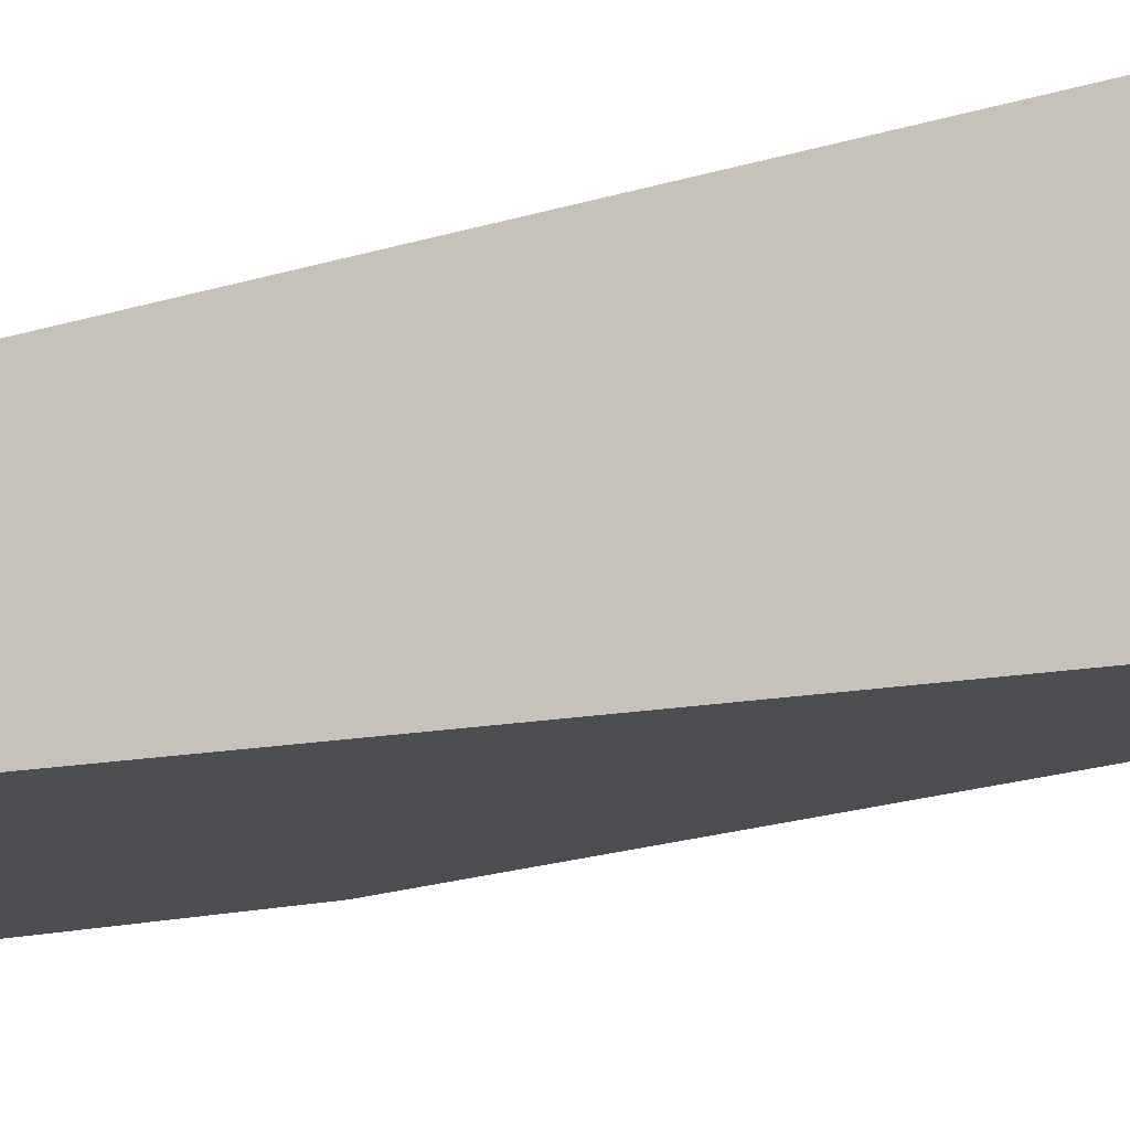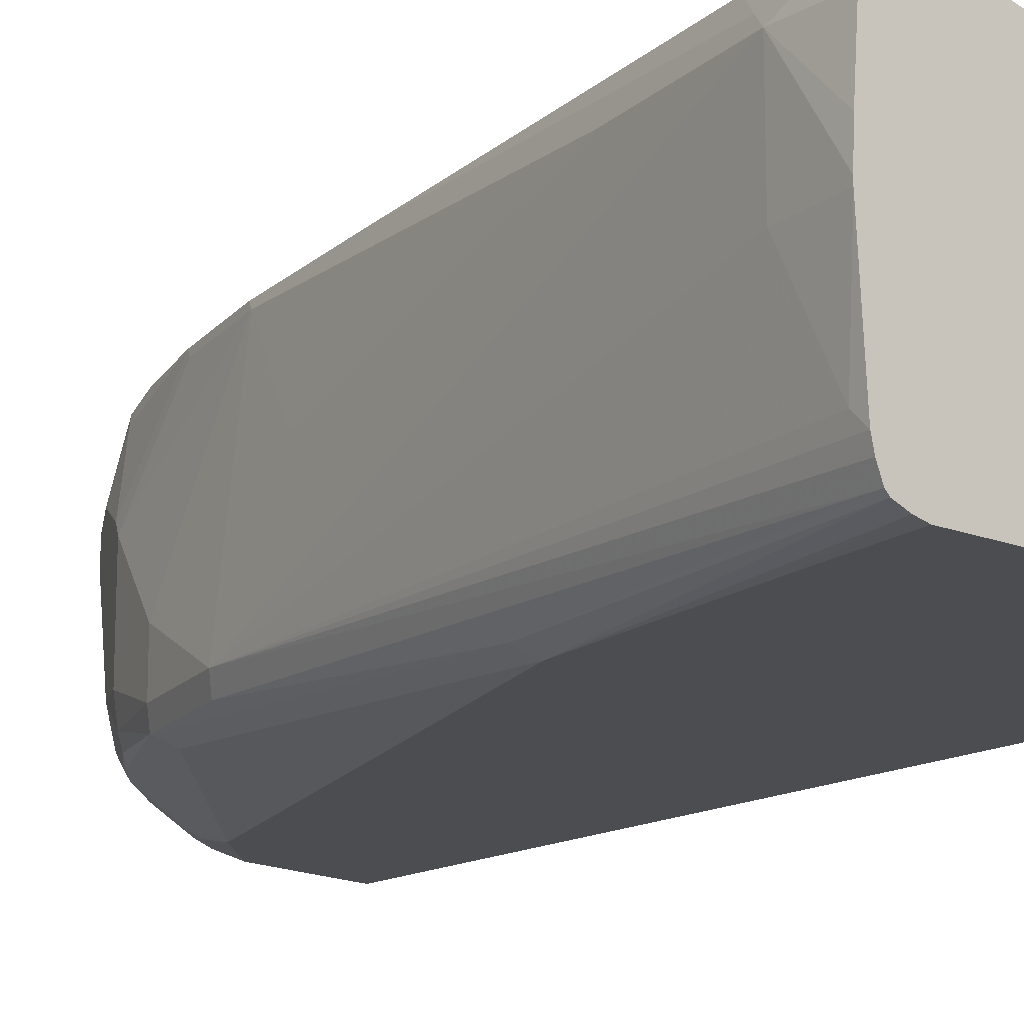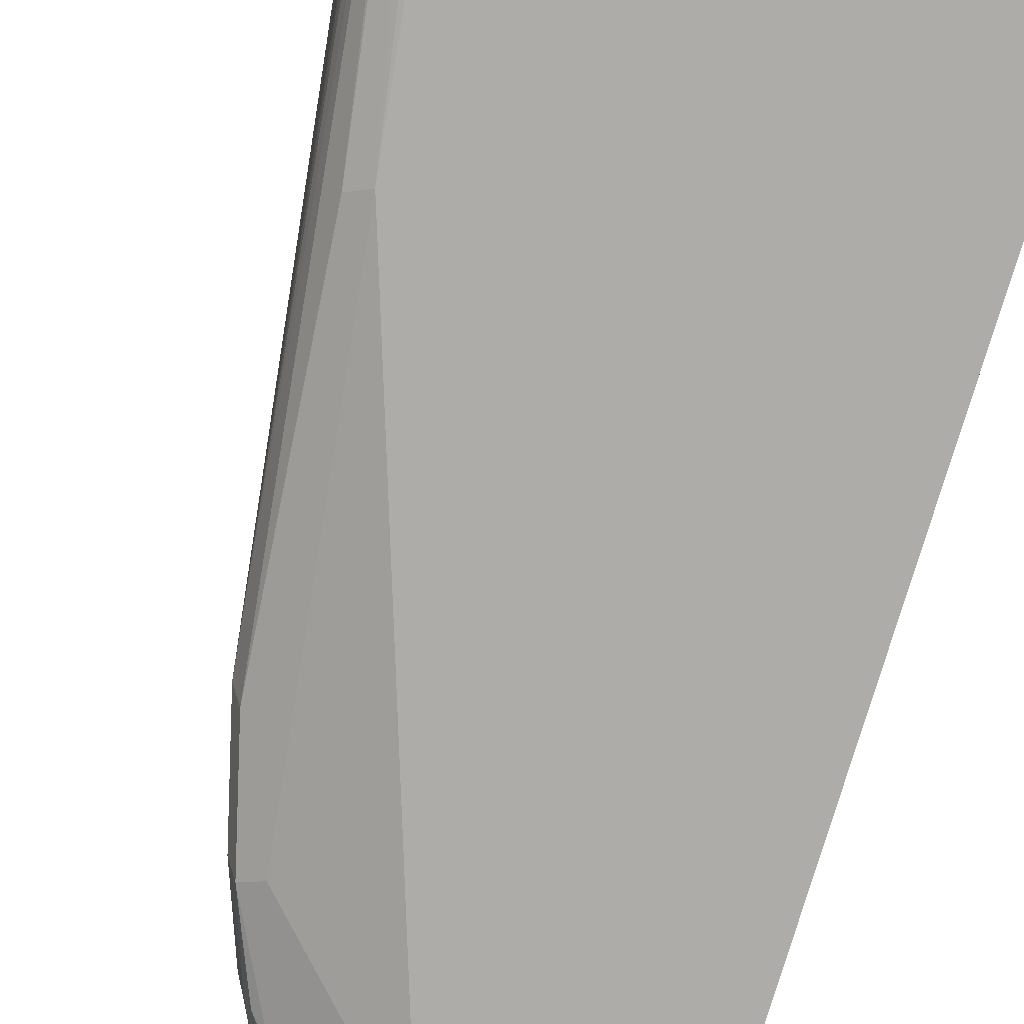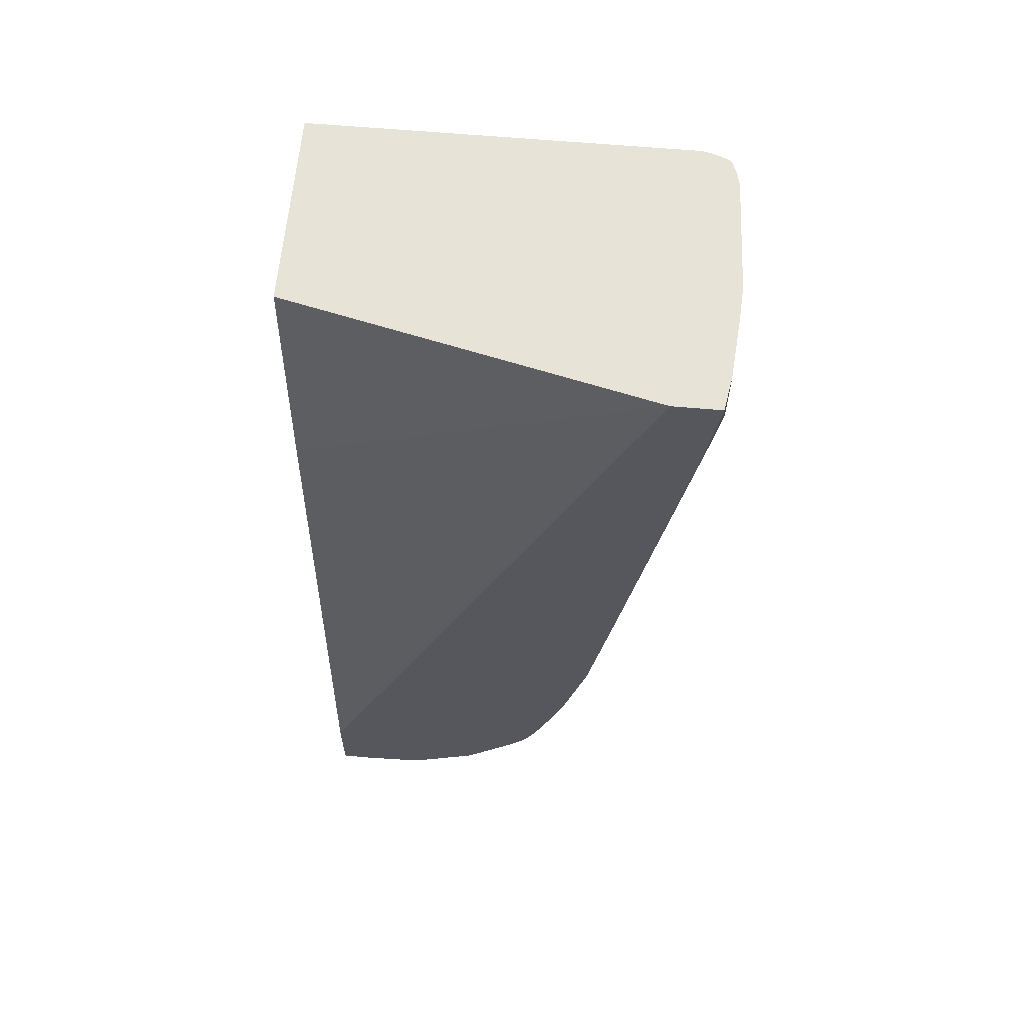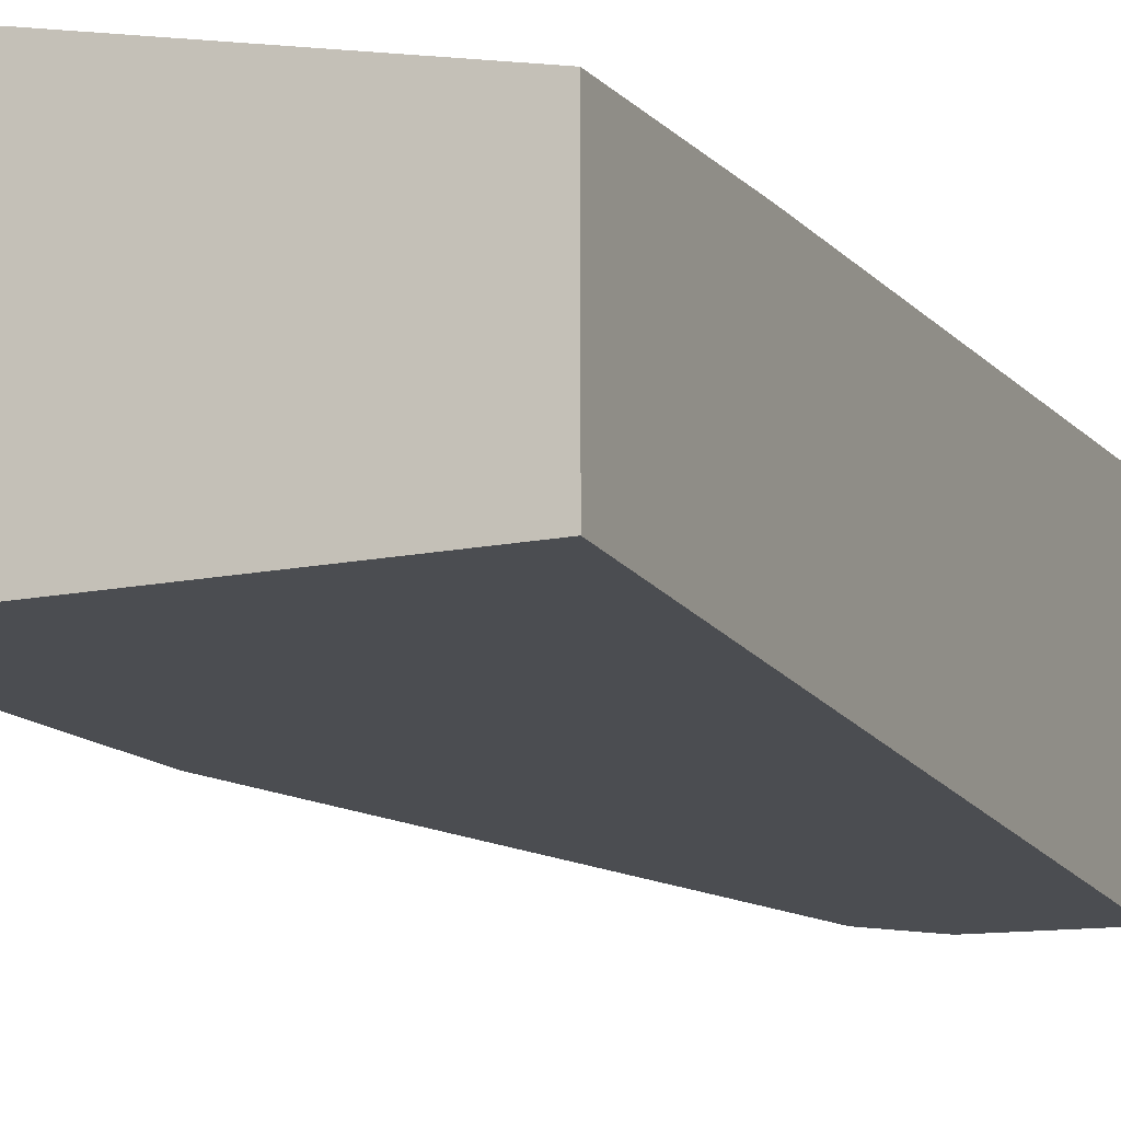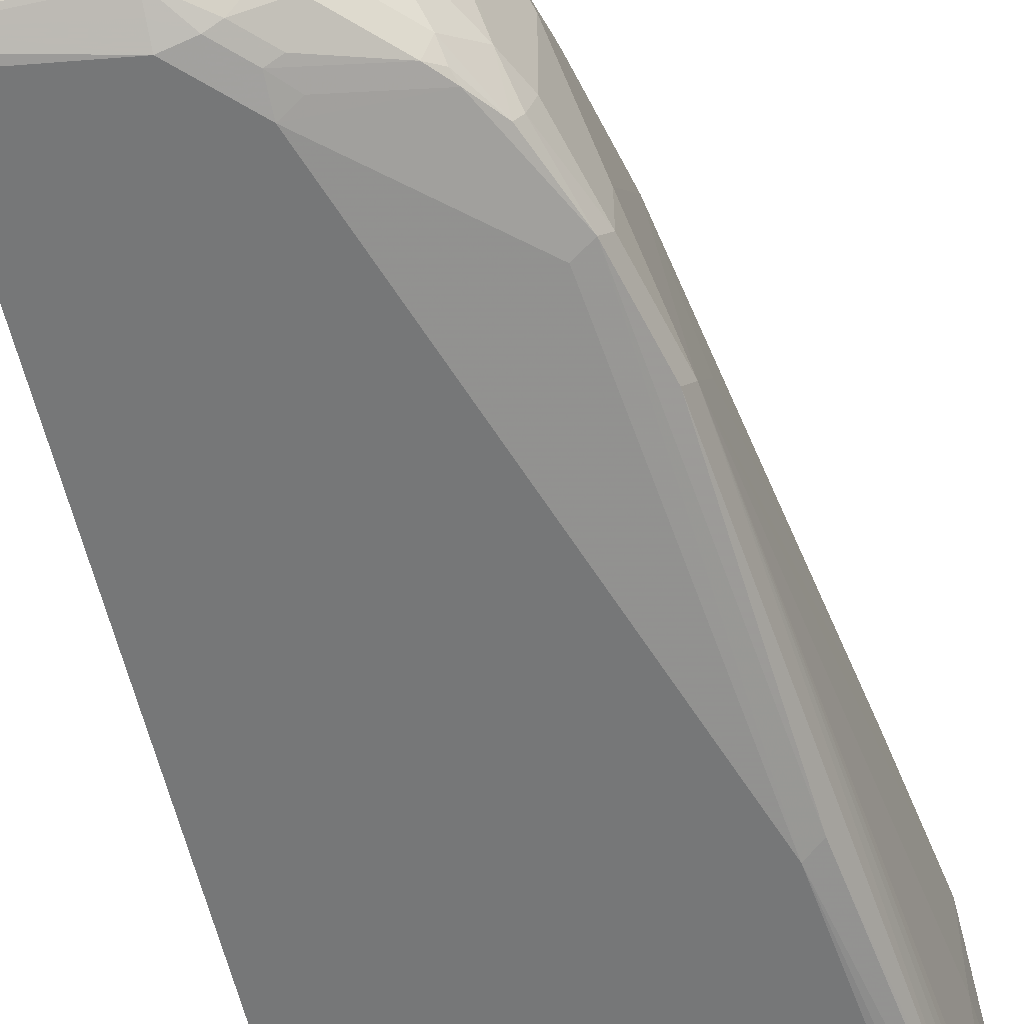
<metadata>
{"format":"obj","ext":"obj","renderer":"f3d","projection":"perspective","resolution":1024,"background":"white","views":[{"elev":-16.5,"azim":111.1,"up":"+Y"},{"elev":-15.6,"azim":-39.8,"up":"+Y"},{"elev":-76.9,"azim":-16.5,"up":"+Y"},{"elev":62.3,"azim":-174.9,"up":"+Z"},{"elev":-15.8,"azim":22.3,"up":"+Y"},{"elev":-57.0,"azim":-167.4,"up":"+Y"}]}
</metadata>
<code>
v -0.2545 -0.2077 -0.1347
v -0.2545 -0.203 -0.1347
v -0.2492 -0.2077 -0.187
v -0.2492 -0.2907 -0.1454
v -0.2492 -0.3014 -0.1347
v -0.2532 -0.1768 -0.1347
v -0.2492 -0.1246 -0.187
v -0.1869 -0.2907 -0.6437
v -0.247 -0.3115 -0.1347
v -0.2492 -0.1246 -0.1347
v -0.2445 -0.09682 -0.1347
v -0.244 -0.1142 -0.1973
v -0.1869 -0.1038 -0.5192
v -0.2284 -0.1246 -0.3116
v -0.1869 -0.1869 -0.5814
v -0.1661 -0.1038 -0.6437
v -0.1661 -0.2492 -0.7268
v -0.1661 -0.2907 -0.7268
v -0.1592 -0.3046 -0.7337
v -0.18 -0.3046 -0.6507
v -0.2426 -0.3227 -0.1347
v -0.205 -0.09682 -0.1347
v -0.2336 -0.09682 -0.2148
v -0.1834 -0.09682 -0.5263
v -0.1626 -0.09682 -0.6508
v -0.1454 -0.1038 -0.7268
v -0.1454 -0.1869 -0.7891
v -0.1454 -0.27 -0.7891
v -0.1402 -0.2907 -0.7917
v -0.1454 -0.3115 -0.7268
v -0.1869 -0.3323 -0.3946
v -0.2007 -0.3253 -0.4015
v -0.135 -0.3011 -0.7943
v -0.1177 -0.3046 -0.8168
v -0.04154 -0.3323 -0.8306
v -0.2396 -0.3257 -0.1347
v 0.09644 -0.1661 -0.1347
v 0.09644 -0.1454 -0.3323
v 0.09644 -0.09682 -0.8653
v -0.1419 -0.09682 -0.7338
v -0.1402 -0.1765 -0.7994
v -0.1194 -0.1558 -0.8411
v -0.1177 -0.1661 -0.8445
v -0.1384 -0.1869 -0.803
v -0.1384 -0.27 -0.803
v -0.1315 -0.27 -0.8168
v -0.2077 -0.3323 -0.2285
v -0.2284 -0.33 -0.1347
v -0.1107 -0.2907 -0.8375
v -0.1142 -0.3011 -0.8255
v -0.1038 -0.3063 -0.8333
v -0.05538 -0.3253 -0.8375
v -0.04154 -0.3271 -0.854
v -0.02079 -0.3323 -0.8514
v 0.09644 -0.3323 -0.1347
v 0.09644 -0.09682 -0.9345
v -0.1211 -0.09682 -0.7962
v -0.1194 -0.1142 -0.8203
v -0.1116 -0.1038 -0.8306
v -0.1107 -0.1661 -0.8583
v -0.1177 -0.1869 -0.8445
v -0.1107 -0.1869 -0.8583
v -0.08998 -0.2492 -0.8791
v -0.2183 -0.3323 -0.1347
v -0.06923 -0.2907 -0.8791
v -0.06232 -0.3063 -0.8748
v -0.03116 -0.3219 -0.8774
v -0.05195 -0.3219 -0.8566
v -0.02079 -0.3271 -0.8748
v -1.17e-06 -0.3323 -0.8721
v 0.09644 -0.3323 -0.8856
v 0.09644 -0.1869 -0.9552
v 0.0693 -0.09682 -0.9345
v -0.1186 -0.09682 -0.8028
v -0.1028 -0.09682 -0.8377
v -0.08998 -0.1038 -0.8583
v -0.1098 -0.09682 -0.8236
v -0.08998 -0.1661 -0.8791
v -0.04848 -0.1869 -0.9207
v -0.06923 -0.2492 -0.8999
v -0.05195 -0.2596 -0.9085
v -0.05195 -0.3011 -0.8877
v -1.17e-06 -0.3184 -0.8999
v -1.17e-06 -0.3253 -0.886
v 0.09644 -0.326 -0.9027
v 0.09644 -0.3304 -0.8938
v 0.09644 -0.2284 -0.9552
v 0.0415 -0.1869 -0.9552
v 0.02075 -0.1038 -0.9345
v 0.01725 -0.09682 -0.9309
v -0.08765 -0.09682 -0.856
v -0.06923 -0.1038 -0.8791
v -0.04848 -0.1038 -0.8999
v -0.006941 -0.1038 -0.9207
v 0.005736 -0.09682 -0.9252
v -0.02079 -0.1869 -0.9345
v -0.03116 -0.1973 -0.9293
v -0.02429 -0.09682 -0.9102
v -0.01041 -0.3011 -0.9085
v -0.01041 -0.2596 -0.9293
v 0.09345 -0.3219 -0.9085
v 0.09644 -0.3229 -0.9081
v 0.09644 -0.2334 -0.9528
v 0.08304 -0.2284 -0.9552
v 0.0415 -0.2077 -0.9552
v 0.01041 -0.09682 -0.9276
v -0.04614 -0.09682 -0.8975
v -0.0403 -0.09682 -0.9022
v 0.001236 -0.09682 -0.923
v -1.17e-06 -0.2492 -0.9345
v 0.03113 -0.218 -0.9501
v 0.07266 -0.2388 -0.9501
v 0.07266 -0.2803 -0.9293
v 0.08304 -0.2977 -0.9207
v 0.09644 -0.2472 -0.9459
f 60 76 92
f 59 77 75
f 59 74 77
f 59 76 60
f 59 75 76
f 56 72 88
f 57 74 59
f 56 88 73
f 60 92 78
f 54 69 70
f 57 59 58
f 60 78 63
f 67 82 83
f 63 78 79
f 63 79 80
f 63 80 65
f 65 80 81
f 65 81 82
f 65 82 66
f 66 82 67
f 69 83 84
f 67 69 68
f 67 83 69
f 53 68 69
f 60 63 62
f 51 68 53
f 37 87 72
f 51 66 67
f 37 115 103
f 69 84 70
f 37 103 87
f 37 72 56
f 37 56 39
f 37 39 38
f 40 57 58
f 40 58 41
f 41 58 42
f 42 58 59
f 42 59 60
f 42 60 43
f 43 61 45
f 43 45 44
f 43 60 62
f 43 62 61
f 45 61 46
f 46 61 62
f 46 62 63
f 46 63 49
f 47 64 48
f 49 51 50
f 49 63 65
f 49 65 51
f 51 65 66
f 51 67 68
f 70 84 85
f 105 112 111
f 70 86 71
f 92 107 93
f 93 107 108
f 93 108 98
f 94 109 95
f 94 98 109
f 95 106 96
f 96 110 100
f 96 100 97
f 96 105 111
f 96 111 110
f 99 100 112
f 91 107 92
f 99 112 113
f 100 110 112
f 101 113 114
f 101 114 102
f 102 114 115
f 103 115 112
f 103 112 104
f 104 112 105
f 110 111 112
f 112 115 114
f 112 114 113
f 37 102 115
f 99 113 101
f 89 106 90
f 89 96 106
f 88 96 89
f 72 87 104
f 72 104 105
f 72 105 88
f 73 89 90
f 73 88 89
f 75 91 76
f 76 91 92
f 78 92 93
f 79 94 95
f 79 95 96
f 79 96 97
f 79 97 81
f 79 81 80
f 79 93 98
f 79 98 94
f 81 99 82
f 81 97 100
f 81 100 99
f 82 99 83
f 83 99 101
f 83 101 102
f 83 102 85
f 83 85 84
f 87 103 104
f 88 105 96
f 70 85 86
f 37 85 102
f 78 93 79
f 37 71 86
f 8 17 18
f 8 18 19
f 8 19 20
f 8 20 21
f 8 21 9
f 8 14 15
f 11 22 39
f 11 39 56
f 11 56 73
f 11 73 90
f 11 90 106
f 8 16 17
f 11 106 95
f 11 109 98
f 11 98 108
f 11 108 107
f 11 107 91
f 11 91 75
f 11 75 77
f 11 77 74
f 11 74 57
f 11 57 40
f 11 40 25
f 11 25 24
f 11 95 109
f 8 15 16
f 7 14 8
f 7 13 14
f 37 86 85
f 1 2 7
f 1 7 3
f 1 3 4
f 1 4 5
f 1 5 9
f 1 9 21
f 1 21 36
f 1 36 48
f 1 48 64
f 1 64 55
f 1 55 37
f 1 37 22
f 1 22 11
f 1 11 10
f 1 10 6
f 1 6 2
f 2 6 7
f 3 8 4
f 4 8 5
f 5 8 9
f 6 10 7
f 7 10 11
f 7 11 12
f 7 12 13
f 11 24 23
f 11 23 12
f 3 7 8
f 12 24 13
f 27 40 41
f 28 45 29
f 29 45 46
f 29 46 33
f 30 35 31
f 31 47 48
f 31 48 36
f 31 36 32
f 31 35 54
f 31 54 70
f 31 70 71
f 31 71 55
f 31 55 64
f 31 64 47
f 37 55 71
f 33 49 50
f 33 50 34
f 34 50 51
f 34 51 53
f 34 53 52
f 34 52 35
f 35 52 53
f 35 53 69
f 35 69 54
f 12 23 24
f 27 45 28
f 27 44 45
f 33 46 49
f 27 42 43
f 13 24 25
f 27 43 44
f 13 25 16
f 13 16 14
f 14 16 15
f 16 25 26
f 16 26 27
f 17 27 28
f 17 28 18
f 18 28 29
f 18 29 19
f 19 30 31
f 19 31 32
f 16 27 17
f 19 29 33
f 26 40 27
f 19 32 20
f 27 41 42
f 25 40 26
f 22 38 39
f 21 32 36
f 22 37 38
f 19 35 30
f 19 34 35
f 19 33 34
f 20 32 21

</code>
